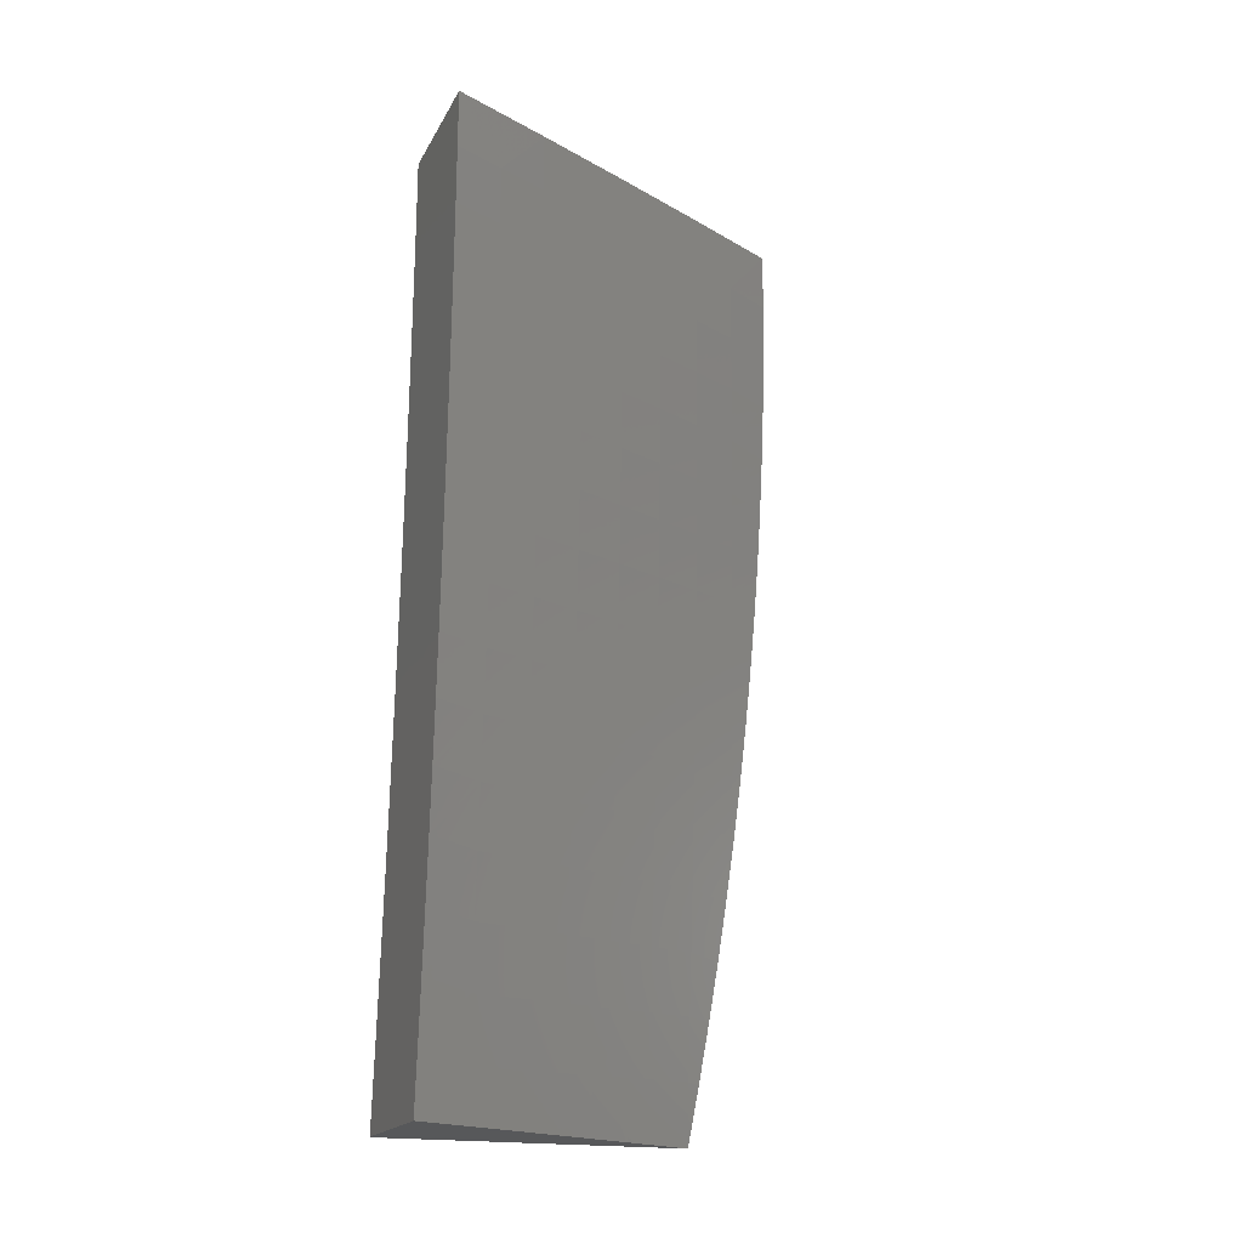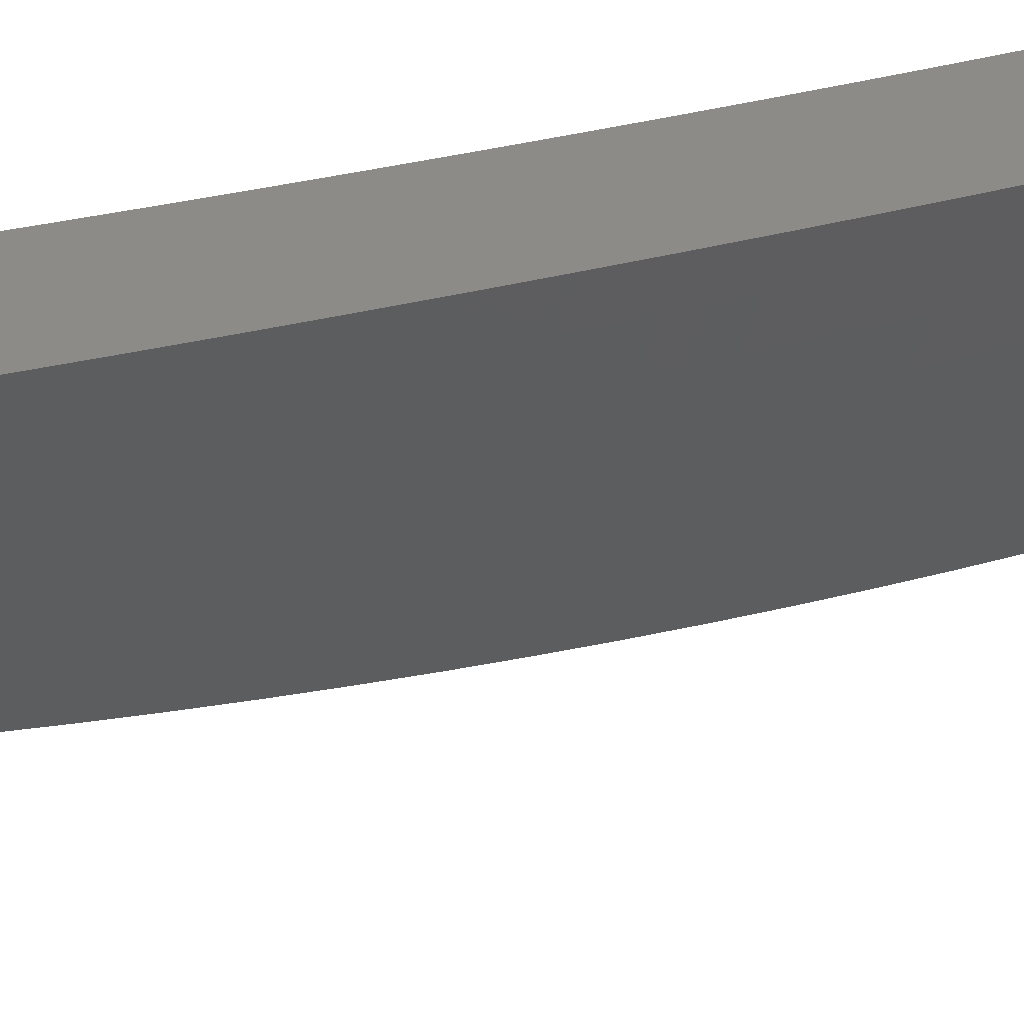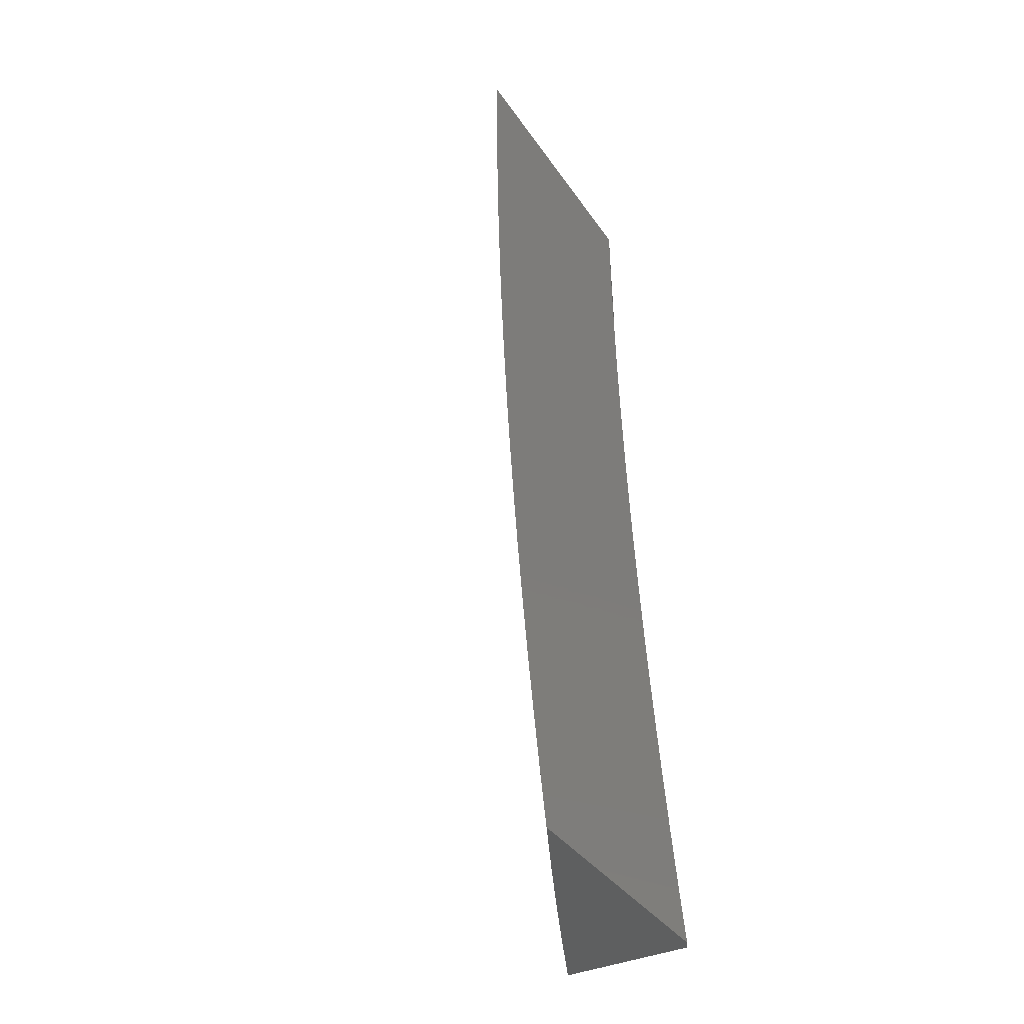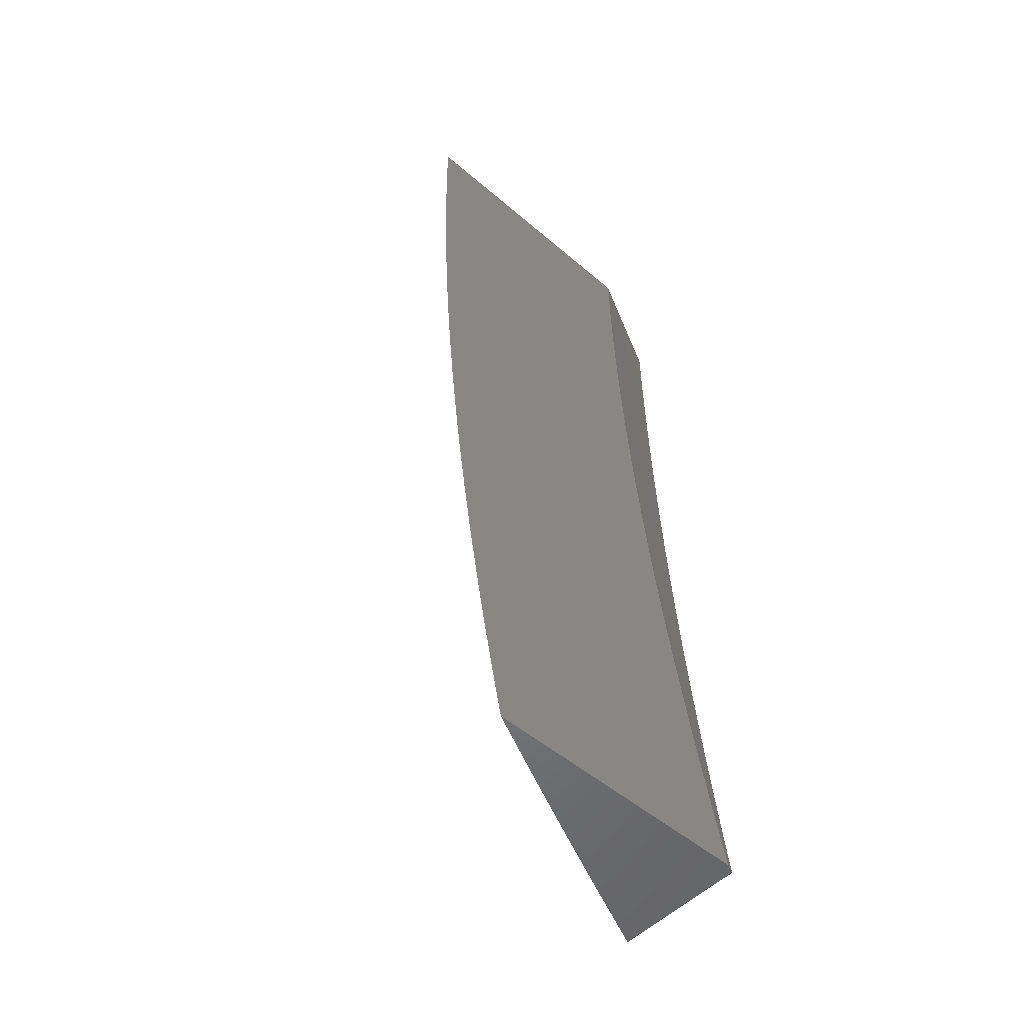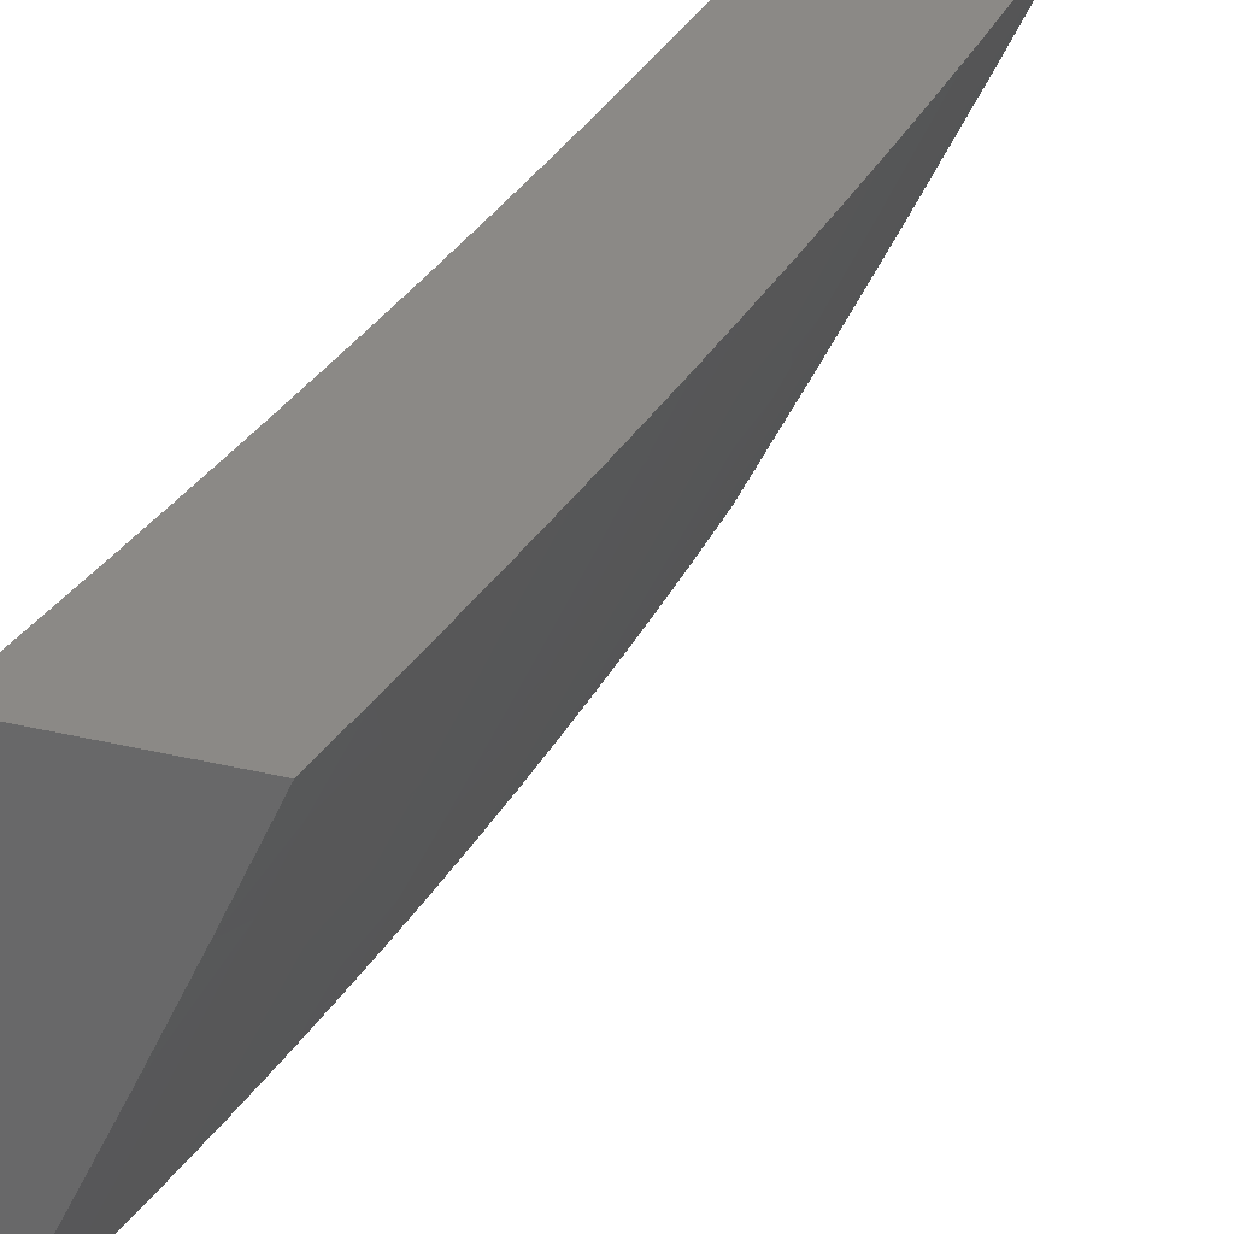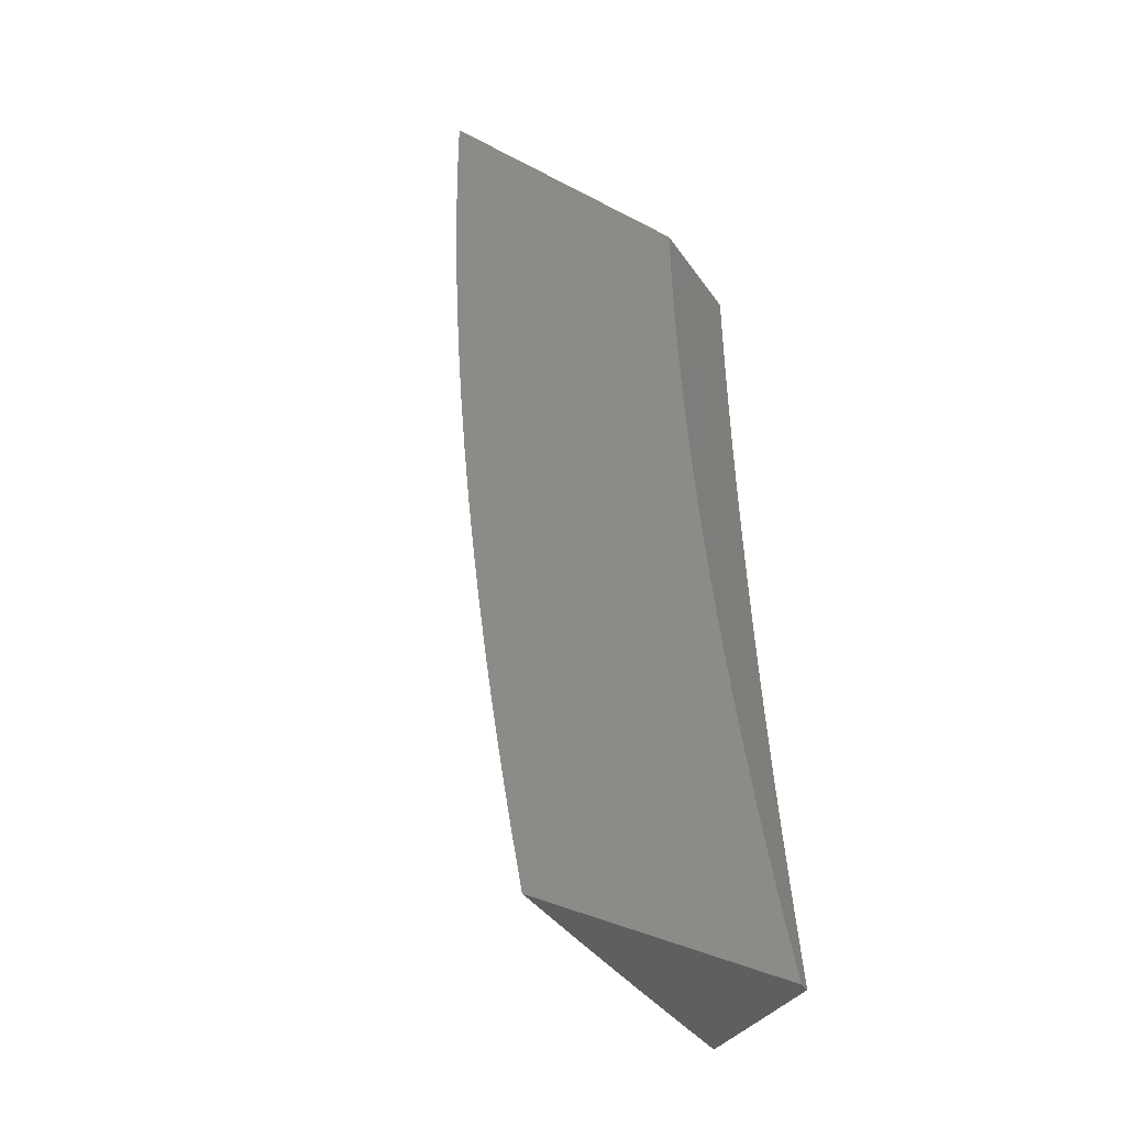
<metadata>
{"format":"stl","ext":"stl","renderer":"f3d","projection":"perspective","resolution":1024,"background":"white","views":[{"elev":-19.0,"azim":69.1,"up":"+Y"},{"elev":33.9,"azim":66.7,"up":"+Z"},{"elev":-37.7,"azim":-149.5,"up":"+Y"},{"elev":-51.9,"azim":-132.6,"up":"+Y"},{"elev":30.0,"azim":19.7,"up":"+Z"},{"elev":-39.9,"azim":-122.8,"up":"+Y"}]}
</metadata>
<code>
# stl→obj: 187 verts, 370 faces
v 10.16 0 -5.107
v 10.21 0 -5
v 10.18 -0.06244 -5.053
v 10.21 -0.06262 -5
v 10.18 -0.1249 -5.053
v 10.21 -0.1252 -5
v 10.18 -0.1874 -5.053
v 10.2 -0.1878 -5
v 10.18 -0.2498 -5.053
v 10.2 -0.2504 -5
v 10.2 -0.313 -5
v 10.18 -0.3123 -5.053
v 10.2 -0.3756 -5
v 10.17 -0.3757 -5.053
v 10.2 -0.4381 -5
v 10.17 -0.4389 -5.053
v 10.19 -0.5007 -5
v 10.17 -0.5021 -5.053
v 10.19 -0.5632 -5
v 10.17 -0.5655 -5.053
v 10.19 -0.6257 -5
v 10.16 -0.6291 -5.053
v 10.18 -0.6881 -5
v 10.16 -0.6927 -5.053
v 10.18 -0.7506 -5
v 10.15 -0.7565 -5.053
v 10.17 -0.813 -5
v 10.15 -0.8204 -5.053
v 10.17 -0.8753 -5
v 10.14 -0.8845 -5.053
v 10.16 -0.9377 -5
v 10.14 -0.9486 -5.053
v 10.15 -1 -5
v 10.12 -1 -5.081
v 10.11 -0.9463 -5.107
v 10.08 -1 -5.161
v 10.09 -0.9439 -5.16
v 10.06 -0.9415 -5.213
v 10.09 -0.8801 -5.16
v 10.07 -0.8779 -5.213
v 10.1 -0.8164 -5.16
v 10.07 -0.8143 -5.213
v 10.1 -0.7528 -5.16
v 10.08 -0.7509 -5.213
v 10.11 -0.6893 -5.16
v 10.08 -0.6876 -5.213
v 10.11 -0.626 -5.16
v 10.09 -0.6244 -5.213
v 10.11 -0.5627 -5.16
v 10.09 -0.5613 -5.213
v 10.12 -0.4996 -5.16
v 10.09 -0.4984 -5.213
v 10.12 -0.4367 -5.16
v 10.1 -0.4356 -5.213
v 10.12 -0.3739 -5.16
v 10.1 -0.3729 -5.213
v 10.1 -0.3102 -5.213
v 10.07 -0.3094 -5.266
v 10.08 -0.2474 -5.266
v 10.05 -0.2467 -5.319
v 10.08 -0.1854 -5.266
v 10.05 -0.1849 -5.319
v 10.08 -0.1235 -5.266
v 10.05 -0.1231 -5.319
v 10.08 -0.0617 -5.266
v 10.05 -0.06151 -5.319
v 10.05 0 -5.32
v 10.03 -0.06132 -5.372
v 10 0 -5.425
v 10 -0.06292 -5.425
v 10.03 -0.1228 -5.372
v 10 -0.1258 -5.423
v 10.03 -0.1844 -5.372
v 10 -0.1887 -5.421
v 10.02 -0.2461 -5.372
v 10 -0.2516 -5.419
v 10.02 -0.3079 -5.372
v 10 -0.3145 -5.415
v 10.02 -0.37 -5.372
v 10 -0.3773 -5.411
v 10.02 -0.4322 -5.372
v 10 -0.4401 -5.405
v 10.01 -0.4945 -5.372
v 10 -0.5028 -5.399
v 10.01 -0.5569 -5.372
v 10 -0.5654 -5.392
v 10.01 -0.6195 -5.372
v 10 -0.6279 -5.385
v 10 -0.6822 -5.372
v 10 -0.6902 -5.376
v 10.03 -0.684 -5.319
v 10.02 -0.747 -5.319
v 10.06 -0.6858 -5.266
v 10.05 -0.749 -5.266
v 10.04 -1 -5.242
v 10.03 -0.9391 -5.266
v 10.04 -0.8756 -5.266
v 10.05 -0.8122 -5.266
v 10 -1 -5.322
v 10.01 -0.9367 -5.319
v 10.01 -0.8733 -5.319
v 10.02 -0.8101 -5.319
v 10 -0.9383 -5.334
v 10 -0.8765 -5.346
v 10 -0.8146 -5.357
v 10 -0.7525 -5.367
v 10.11 0 -5.214
v 10.11 -0.06189 -5.213
v 10.1 -0.1238 -5.213
v 10.1 -0.1859 -5.213
v 10.1 -0.248 -5.213
v 10.13 -0.3109 -5.16
v 10.15 -0.3748 -5.107
v 10.15 -0.4378 -5.107
v 10.14 -0.5009 -5.107
v 10.14 -0.5641 -5.107
v 10.14 -0.6275 -5.107
v 10.13 -0.691 -5.107
v 10.13 -0.7547 -5.107
v 10.12 -0.8184 -5.107
v 10.12 -0.8823 -5.107
v 10.13 -0.06207 -5.16
v 10.16 -0.06226 -5.107
v 10.16 -0.1245 -5.107
v 10.15 -0.1869 -5.107
v 10.15 -0.2492 -5.107
v 10.13 -0.1242 -5.16
v 10.13 -0.1864 -5.16
v 10.13 -0.2486 -5.16
v 10.15 -0.3116 -5.107
v 10.05 -0.3087 -5.319
v 10.07 -0.372 -5.266
v 10.07 -0.4345 -5.266
v 10.07 -0.4971 -5.266
v 10.06 -0.5599 -5.266
v 10.06 -0.6228 -5.266
v 10.05 -0.371 -5.319
v 10.04 -0.4333 -5.319
v 10.04 -0.4958 -5.319
v 10.04 -0.5584 -5.319
v 10.03 -0.6211 -5.319
v 10.01 -1 -5
v 10.01 -0.9377 -5
v 10 -1 -5.011
v 10 -0.9384 -5.025
v 10.02 -0.8754 -5
v 10 -0.8767 -5.037
v 10.02 -0.813 -5
v 10 -0.8148 -5.049
v 10.03 -0.7506 -5
v 10 -0.7527 -5.059
v 10 -0.6824 -5.061
v 10 -0.6904 -5.069
v 10 -0.628 -5.078
v 10.01 -0.6196 -5.061
v 10 -0.5655 -5.086
v 10.01 -0.5571 -5.061
v 10 -0.5029 -5.094
v 10.02 -0.4946 -5.061
v 10 -0.4401 -5.1
v 10.02 -0.4323 -5.061
v 10 -0.3774 -5.106
v 10.02 -0.3701 -5.061
v 10 -0.3146 -5.111
v 10.02 -0.308 -5.061
v 10 -0.2517 -5.114
v 10.03 -0.2461 -5.061
v 10 -0.1888 -5.117
v 10.03 -0.1844 -5.061
v 10 -0.1259 -5.12
v 10.03 -0.1228 -5.061
v 10 -0.06295 -5.121
v 10.03 -0.0613 -5.061
v 10 0 -5.121
v 10.03 -2.069e-34 -5.061
v 10.06 0 -5
v 10.06 -0.06263 -5
v 10.06 -0.1252 -5
v 10.06 -0.1879 -5
v 10.05 -0.2504 -5
v 10.05 -0.313 -5
v 10.05 -0.3756 -5
v 10.05 -0.4381 -5
v 10.04 -0.5007 -5
v 10.04 -0.5632 -5
v 10.04 -0.6257 -5
v 10.03 -0.6881 -5
f 1 2 3
f 3 2 4
f 3 4 5
f 5 4 6
f 5 6 7
f 7 6 8
f 7 8 9
f 9 8 10
f 9 10 11
f 9 11 12
f 12 11 13
f 12 13 14
f 14 13 15
f 14 15 16
f 16 15 17
f 16 17 18
f 18 17 19
f 18 19 20
f 20 19 21
f 20 21 22
f 22 21 23
f 22 23 24
f 24 23 25
f 24 25 26
f 26 25 27
f 26 27 28
f 28 27 29
f 28 29 30
f 30 29 31
f 30 31 32
f 32 31 33
f 32 33 34
f 32 34 35
f 35 34 36
f 35 36 37
f 37 36 38
f 37 38 39
f 39 38 40
f 39 40 41
f 41 40 42
f 41 42 43
f 43 42 44
f 43 44 45
f 45 44 46
f 45 46 47
f 47 46 48
f 47 48 49
f 49 48 50
f 49 50 51
f 51 50 52
f 51 52 53
f 53 52 54
f 53 54 55
f 55 54 56
f 55 56 57
f 57 56 58
f 57 58 59
f 59 58 60
f 59 60 61
f 61 60 62
f 61 62 63
f 63 62 64
f 63 64 65
f 65 64 66
f 65 66 67
f 67 66 68
f 67 68 69
f 69 68 70
f 70 68 71
f 70 71 72
f 72 71 73
f 72 73 74
f 74 73 75
f 74 75 76
f 76 75 77
f 76 77 78
f 78 77 79
f 78 79 80
f 80 79 81
f 80 81 82
f 82 81 83
f 82 83 84
f 84 83 85
f 84 85 86
f 86 85 87
f 86 87 88
f 88 87 89
f 88 89 90
f 90 89 91
f 90 91 92
f 92 91 93
f 92 93 94
f 94 93 46
f 94 46 44
f 36 95 38
f 38 95 96
f 38 96 40
f 40 96 97
f 40 97 42
f 42 97 98
f 42 98 44
f 44 98 94
f 95 99 96
f 96 99 100
f 96 100 97
f 97 100 101
f 97 101 98
f 98 101 102
f 98 102 94
f 94 102 92
f 99 103 100
f 100 103 104
f 100 104 101
f 101 104 105
f 101 105 102
f 102 105 106
f 102 106 92
f 92 106 90
f 67 107 65
f 65 107 108
f 65 108 63
f 63 108 109
f 63 109 61
f 61 109 110
f 61 110 59
f 59 110 111
f 59 111 57
f 57 111 112
f 57 112 55
f 55 112 113
f 55 113 53
f 53 113 114
f 53 114 51
f 51 114 115
f 51 115 49
f 49 115 116
f 49 116 47
f 47 116 117
f 47 117 45
f 45 117 118
f 45 118 43
f 43 118 119
f 43 119 41
f 41 119 120
f 41 120 39
f 39 120 121
f 39 121 37
f 37 121 35
f 108 107 122
f 122 107 1
f 122 1 123
f 123 1 3
f 123 3 124
f 124 3 5
f 124 5 125
f 125 5 7
f 125 7 126
f 126 7 9
f 126 9 12
f 109 108 122
f 122 123 127
f 127 123 124
f 127 124 128
f 128 124 125
f 128 125 129
f 129 125 126
f 129 126 130
f 130 126 12
f 130 12 14
f 71 68 66
f 71 66 64
f 110 109 127
f 127 109 122
f 110 127 128
f 73 71 64
f 73 64 62
f 111 110 128
f 111 128 129
f 75 73 62
f 75 62 60
f 112 111 129
f 112 129 130
f 75 60 131
f 131 60 58
f 131 58 132
f 132 58 56
f 132 56 133
f 133 56 54
f 133 54 134
f 134 54 52
f 134 52 135
f 135 52 50
f 135 50 136
f 136 50 48
f 136 48 93
f 93 48 46
f 113 112 130
f 113 130 14
f 75 131 77
f 77 131 137
f 77 137 79
f 79 137 81
f 137 131 132
f 114 113 14
f 137 132 138
f 138 132 133
f 138 133 139
f 139 133 134
f 139 134 140
f 140 134 135
f 140 135 141
f 141 135 136
f 141 136 91
f 91 136 93
f 115 114 16
f 16 114 14
f 83 81 138
f 138 81 137
f 83 138 139
f 116 115 18
f 18 115 16
f 85 83 139
f 85 139 140
f 117 116 20
f 20 116 18
f 87 85 140
f 87 140 141
f 118 117 22
f 22 117 20
f 89 87 141
f 89 141 91
f 119 118 24
f 24 118 22
f 120 119 26
f 26 119 24
f 121 120 28
f 28 120 26
f 35 121 30
f 30 121 28
f 32 35 30
f 142 143 144
f 144 143 145
f 145 143 146
f 145 146 147
f 147 146 148
f 147 148 149
f 149 148 150
f 149 150 151
f 151 150 152
f 151 152 153
f 153 152 154
f 154 152 155
f 154 155 156
f 156 155 157
f 156 157 158
f 158 157 159
f 158 159 160
f 160 159 161
f 160 161 162
f 162 161 163
f 162 163 164
f 164 163 165
f 164 165 166
f 166 165 167
f 166 167 168
f 168 167 169
f 168 169 170
f 170 169 171
f 170 171 172
f 172 171 173
f 172 173 174
f 174 173 175
f 175 173 176
f 176 173 177
f 177 173 171
f 177 171 178
f 178 171 169
f 178 169 179
f 179 169 167
f 179 167 180
f 180 167 165
f 180 165 181
f 181 165 163
f 181 163 182
f 182 163 161
f 182 161 183
f 183 161 159
f 183 159 184
f 184 159 157
f 184 157 185
f 185 157 155
f 185 155 186
f 186 155 152
f 186 152 187
f 187 152 150
f 99 95 144
f 144 95 36
f 144 36 142
f 142 36 34
f 142 34 33
f 31 187 33
f 33 187 150
f 33 150 148
f 187 31 186
f 186 31 29
f 186 29 27
f 186 27 185
f 185 27 25
f 185 25 184
f 184 25 23
f 184 23 183
f 183 23 21
f 183 21 19
f 183 19 182
f 182 19 17
f 182 17 181
f 181 17 15
f 181 15 180
f 180 15 13
f 180 13 11
f 180 11 179
f 179 11 10
f 179 10 178
f 178 10 8
f 178 8 6
f 178 6 177
f 177 6 4
f 177 4 176
f 176 4 2
f 148 146 33
f 33 146 143
f 33 143 142
f 69 70 174
f 174 70 172
f 172 70 72
f 172 72 170
f 170 72 74
f 170 74 76
f 170 76 168
f 168 76 78
f 168 78 166
f 166 78 80
f 166 80 164
f 164 80 82
f 164 82 84
f 164 84 162
f 162 84 86
f 162 86 160
f 160 86 88
f 160 88 90
f 160 90 158
f 158 90 106
f 158 106 156
f 156 106 105
f 156 105 154
f 154 105 104
f 154 104 103
f 154 103 153
f 153 103 99
f 153 99 151
f 151 99 149
f 149 99 147
f 147 99 145
f 145 99 144
f 2 1 176
f 176 1 107
f 176 107 175
f 175 107 174
f 174 107 67
f 174 67 69

</code>
